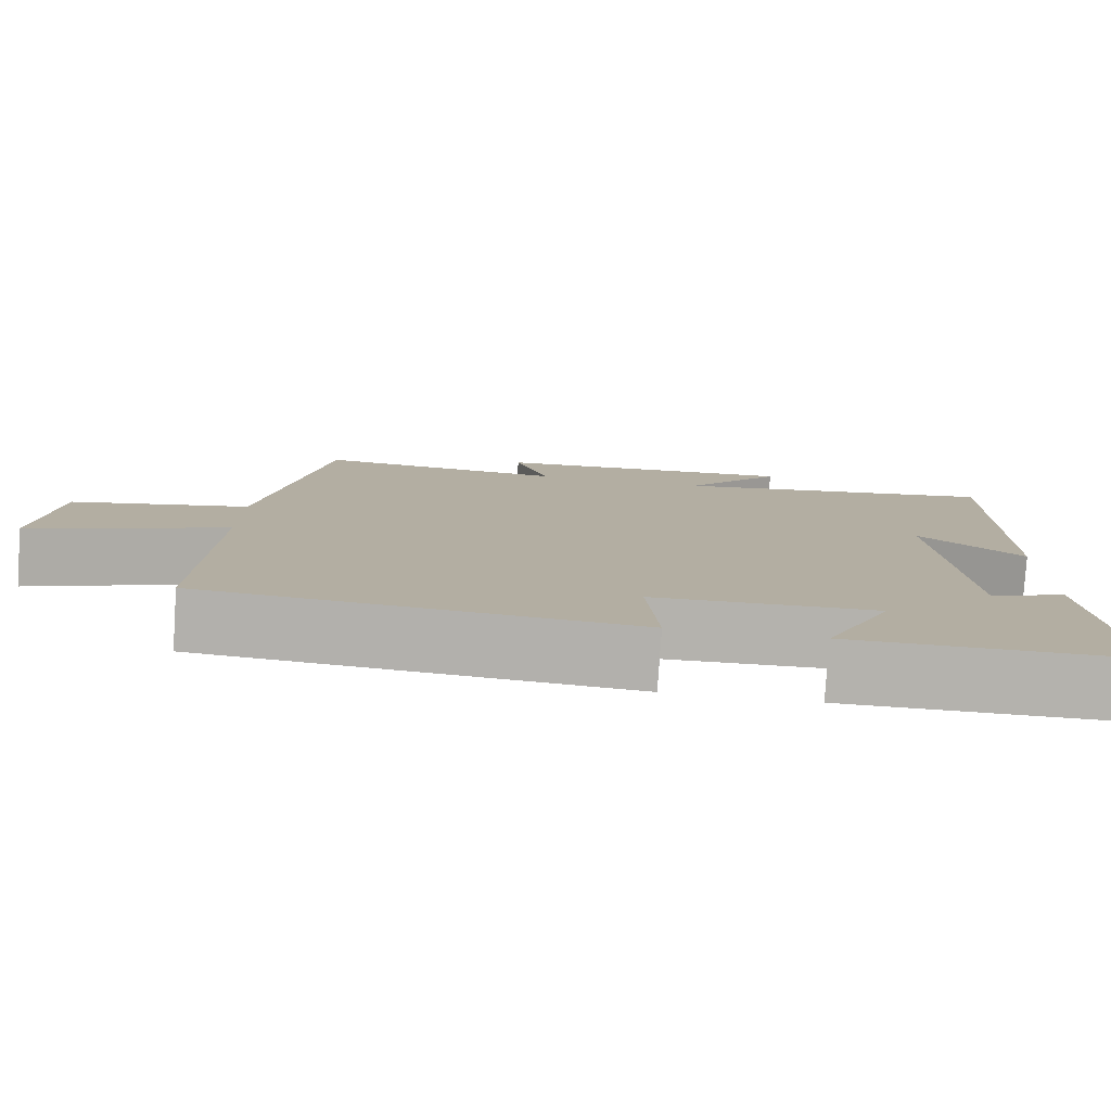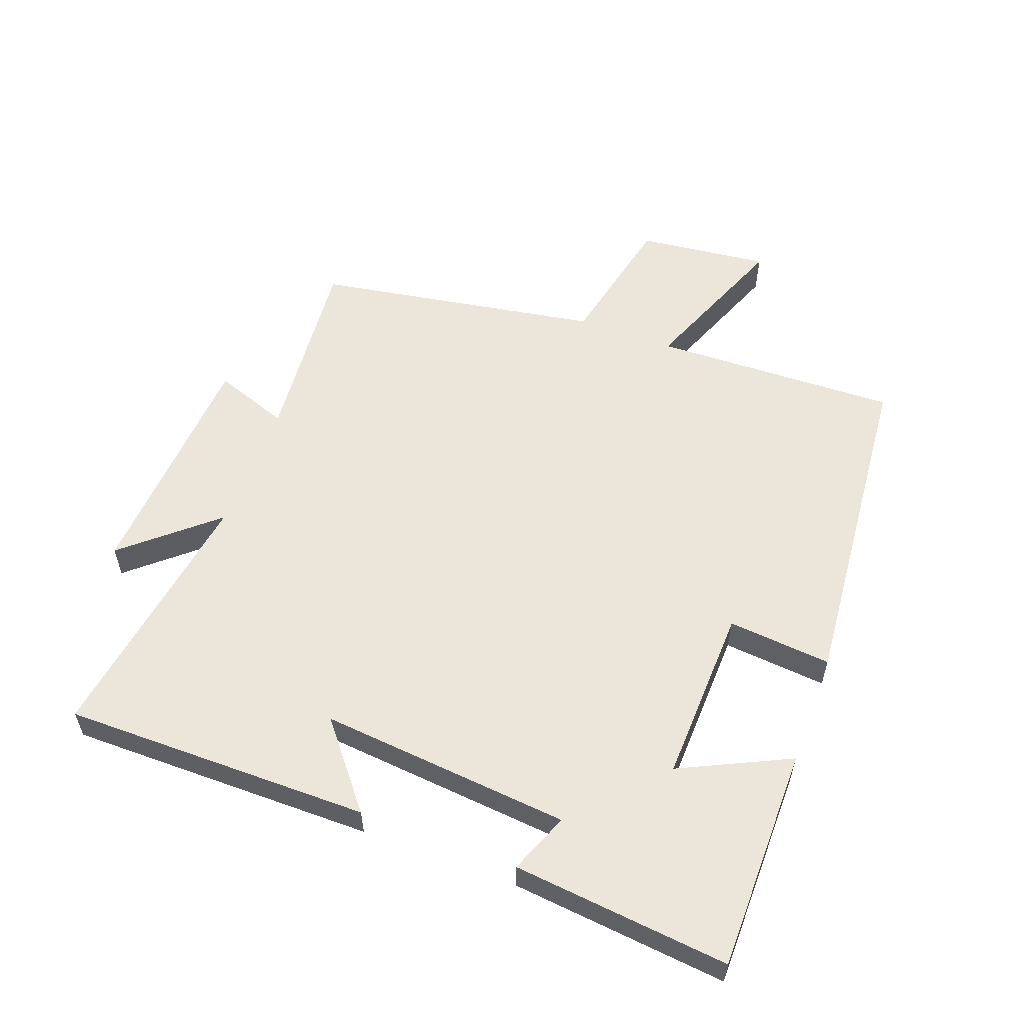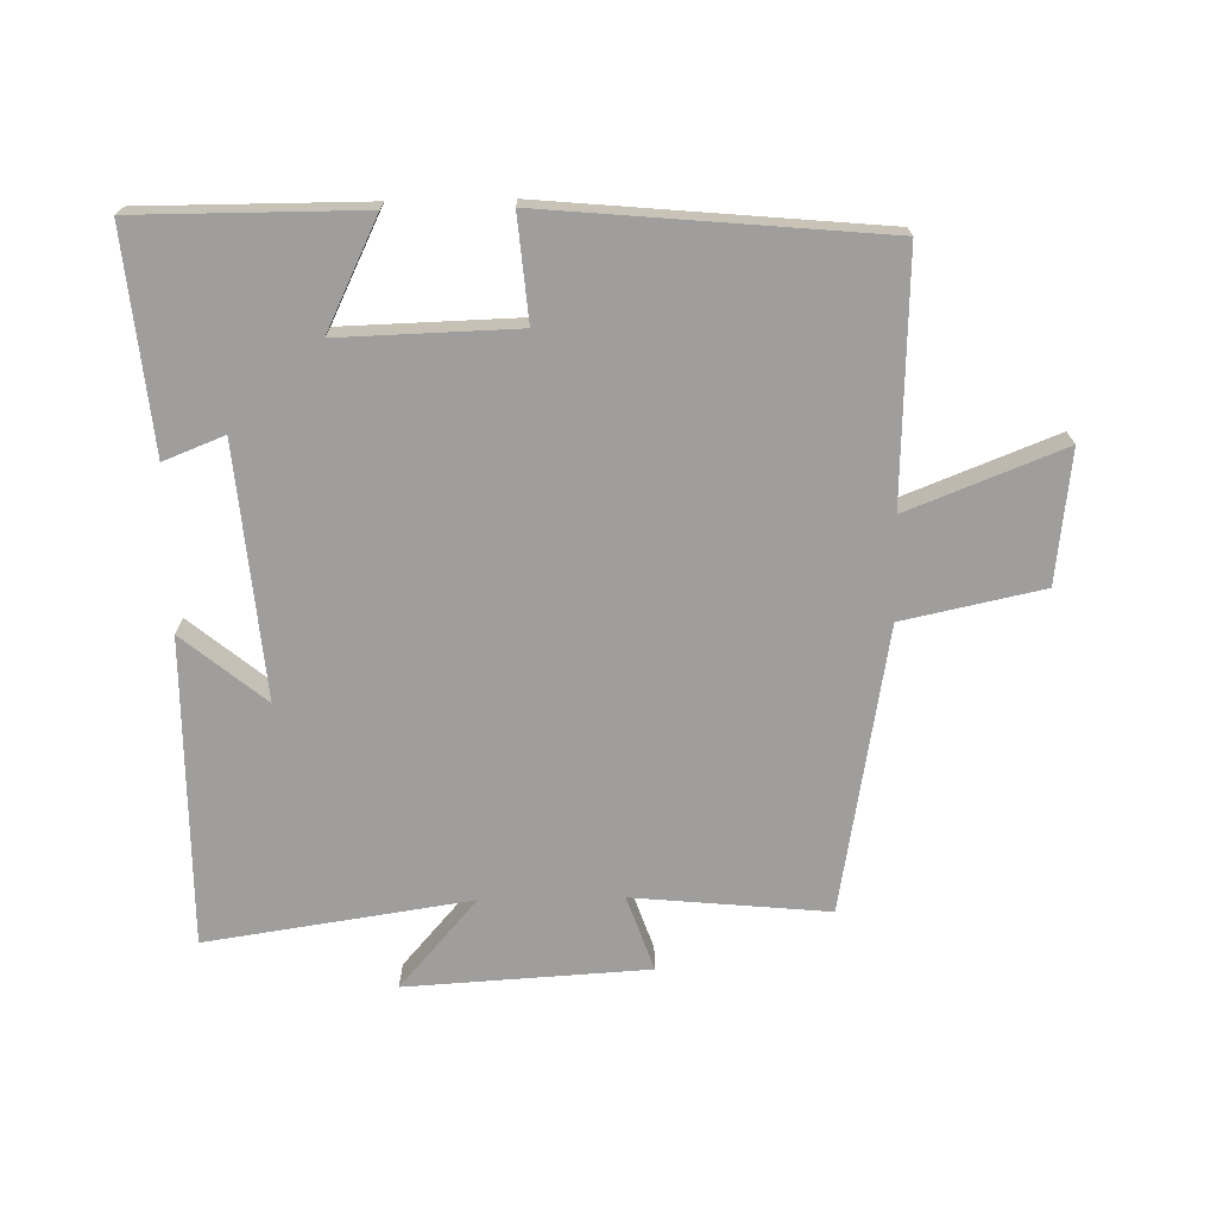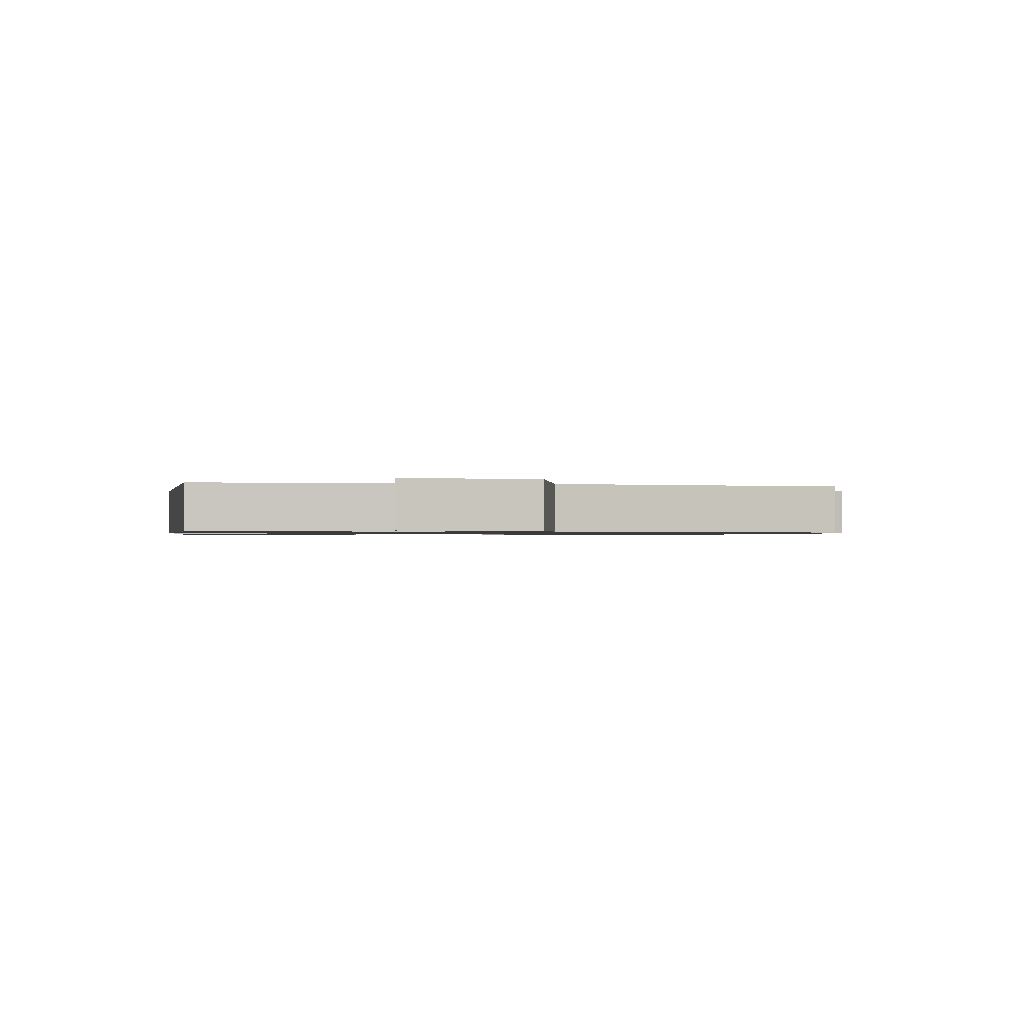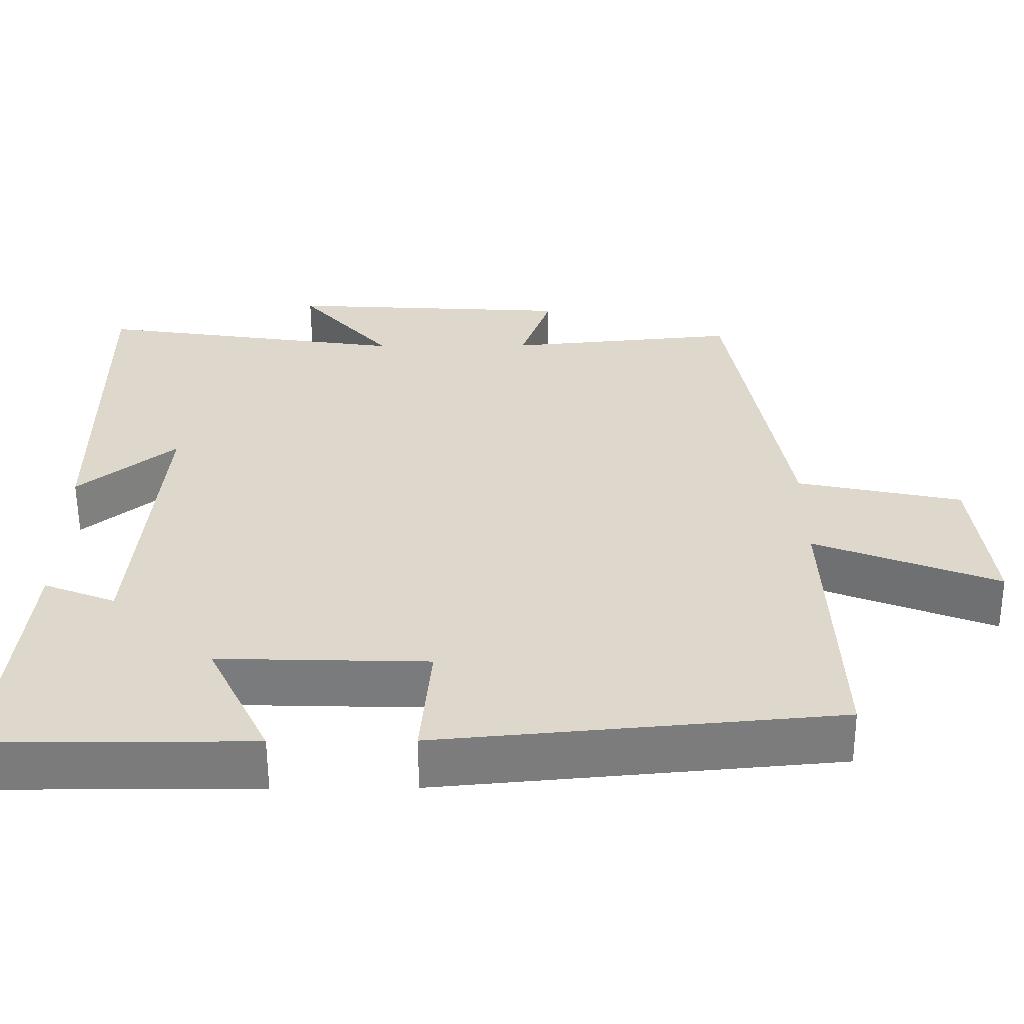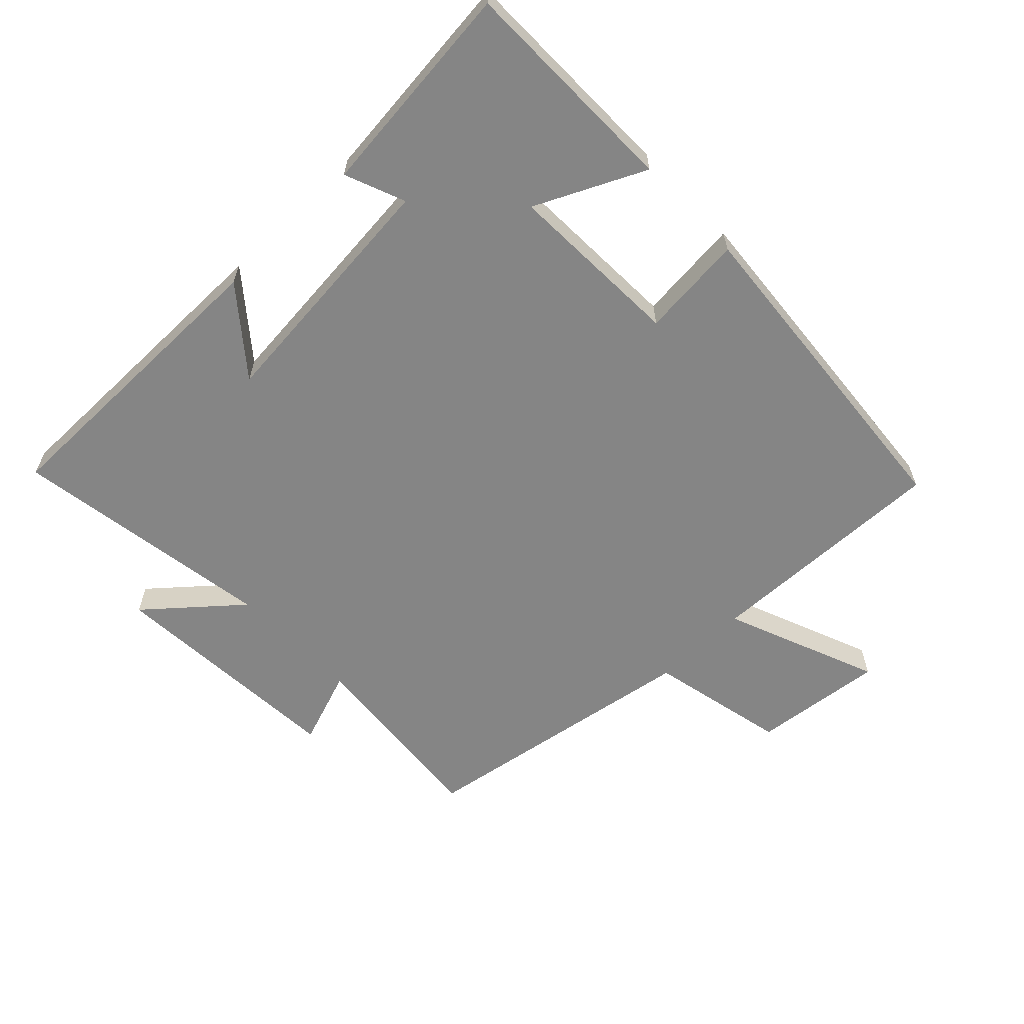
<metadata>
{"format":"obj","ext":"obj","renderer":"f3d","projection":"perspective","resolution":1024,"background":"white","views":[{"elev":-79.5,"azim":-3.7,"up":"+Z"},{"elev":56.8,"azim":110.6,"up":"+Y"},{"elev":-70.9,"azim":-178.9,"up":"+Y"},{"elev":-0.9,"azim":-96.9,"up":"+Y"},{"elev":-58.5,"azim":-179.7,"up":"+Z"},{"elev":-61.8,"azim":134.2,"up":"+Y"}]}
</metadata>
<code>
v -0.423 0.07 0.529
v -0.12 0.07 0.5
v -0.161 0.07 0.617
v 0.215 0.07 0.639
v 0.094 0.07 0.5
v 0.503 0.07 0.561
v 0.5 0.07 0.084
v 0.372 0.07 0.189
v 0.406 0.07 -0.201
v 0.5 0.07 -0.164
v 0.533 0.07 -0.5
v 0.185 0.07 -0.5
v 0.267 0.07 -0.331
v -0.007 0.07 -0.339
v 0.007 0.07 -0.5
v -0.514 0.07 -0.452
v -0.5 0.07 -0.071
v -0.74 0.07 -0.165
v -0.716 0.07 0.039
v -0.5 0.07 0.085
v -0.423 0 0.529
v -0.12 0 0.5
v -0.161 0 0.617
v 0.215 0 0.639
v 0.094 0 0.5
v 0.503 0 0.561
v 0.5 0 0.084
v 0.372 0 0.189
v 0.406 0 -0.201
v 0.5 0 -0.164
v 0.533 0 -0.5
v 0.185 0 -0.5
v 0.267 0 -0.331
v -0.007 0 -0.339
v 0.007 0 -0.5
v -0.514 0 -0.452
v -0.5 0 -0.071
v -0.74 0 -0.165
v -0.716 0 0.039
v -0.5 0 0.085
f 17 18 19 20
f 17 20 1 2
f 16 17 2
f 15 16 2
f 14 15 2
f 13 14 2
f 11 12 13
f 10 11 13
f 9 10 13
f 13 2 3
f 9 13 3
f 8 9 3
f 5 6 7 8
f 5 8 3
f 3 4 5
f 40 39 38 37
f 22 21 40 37
f 22 37 36
f 22 36 35
f 22 35 34
f 22 34 33
f 33 32 31
f 33 31 30
f 33 30 29
f 23 22 33
f 23 33 29
f 23 29 28
f 28 27 26 25
f 23 28 25
f 25 24 23
f 1 21 22 2
f 2 22 23 3
f 3 23 24 4
f 4 24 25 5
f 5 25 26 6
f 6 26 27 7
f 7 27 28 8
f 8 28 29 9
f 9 29 30 10
f 10 30 31 11
f 11 31 32 12
f 12 32 33 13
f 13 33 34 14
f 14 34 35 15
f 15 35 36 16
f 16 36 37 17
f 17 37 38 18
f 18 38 39 19
f 19 39 40 20
f 20 40 21 1

</code>
